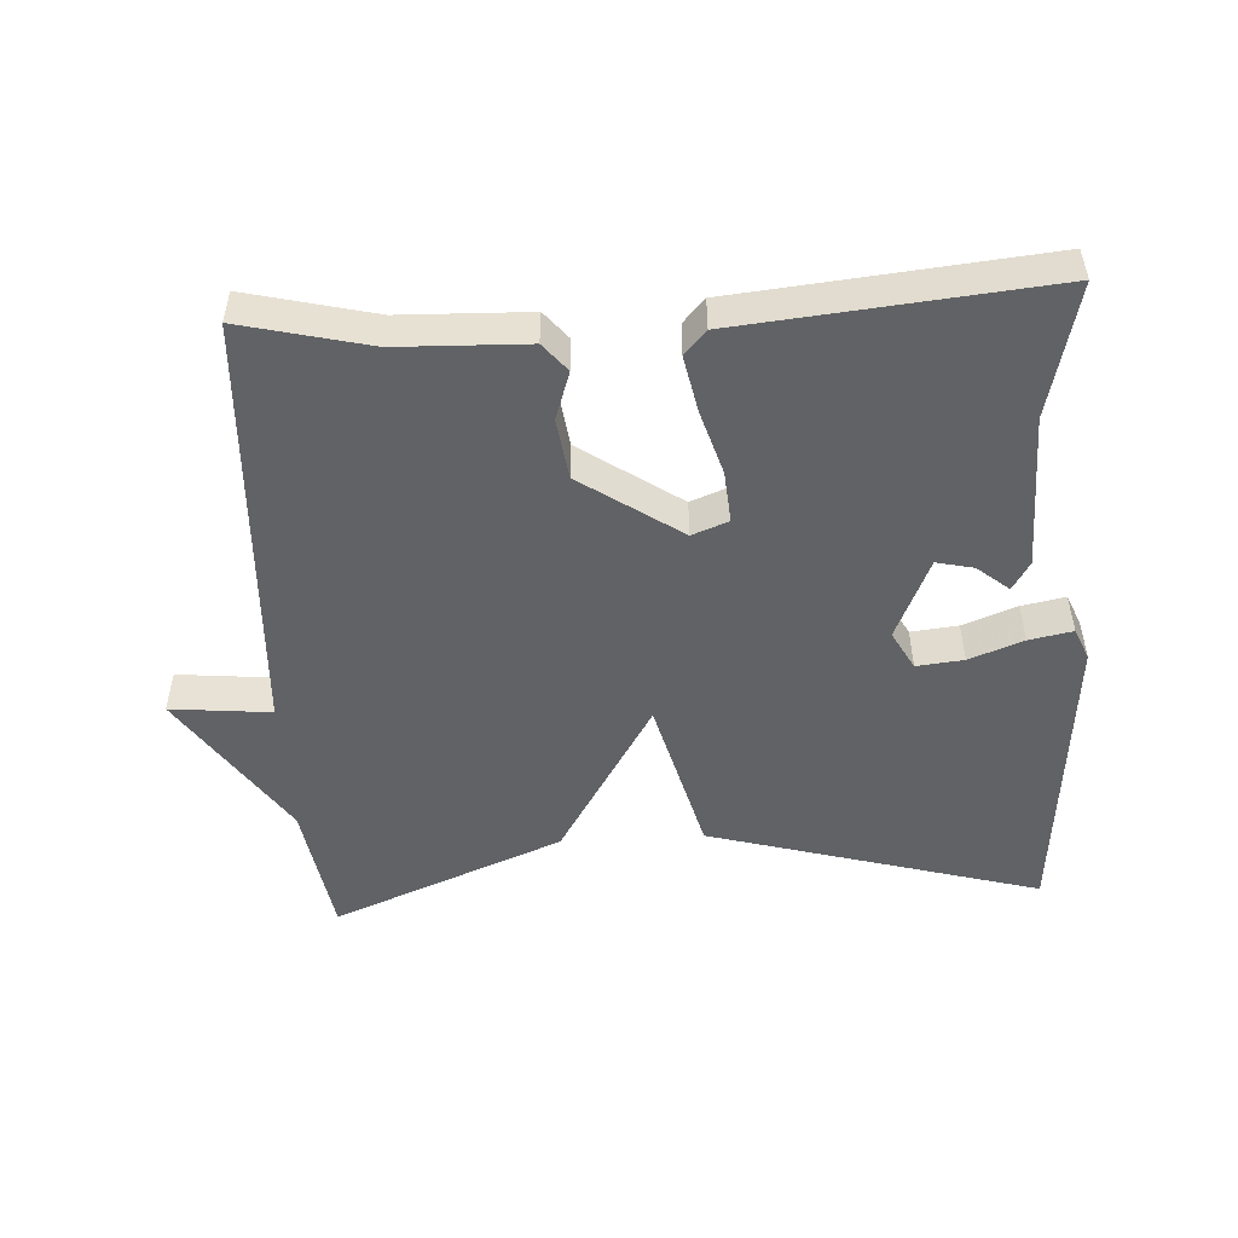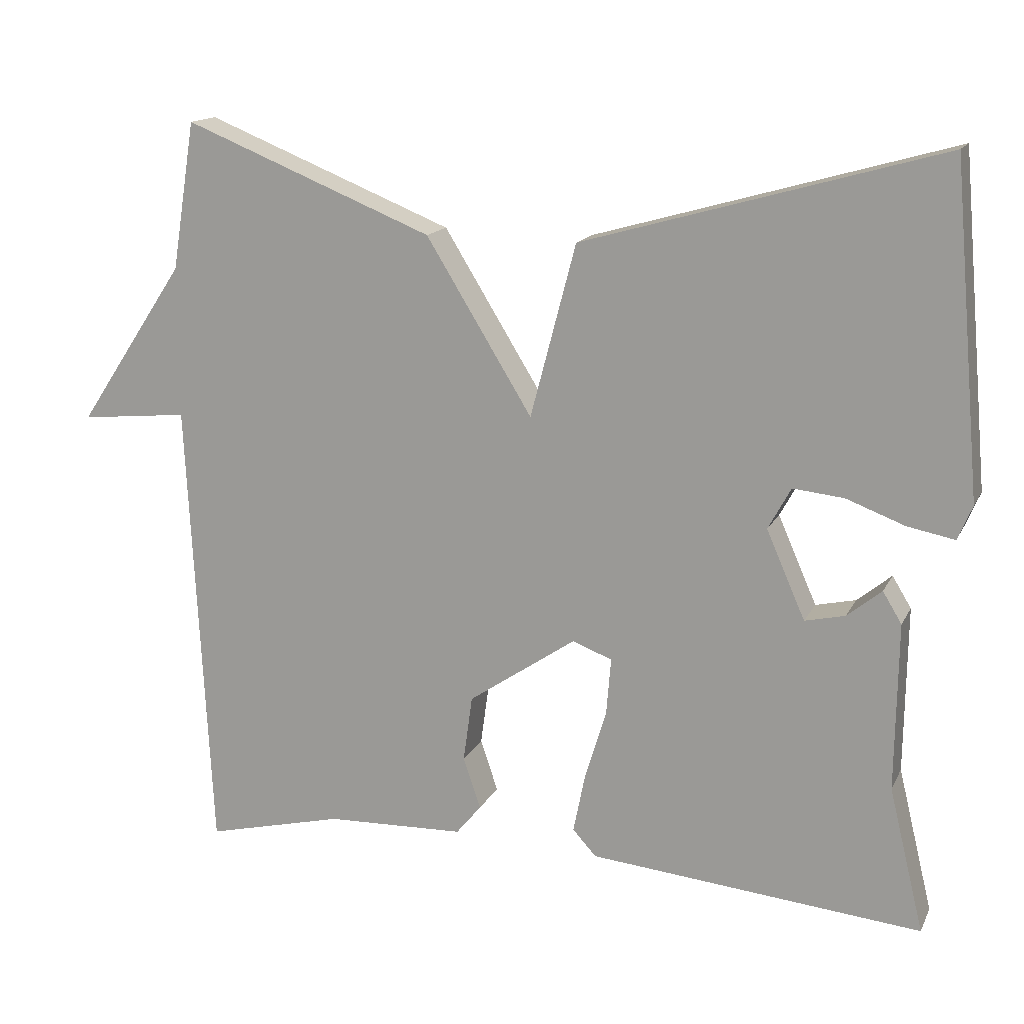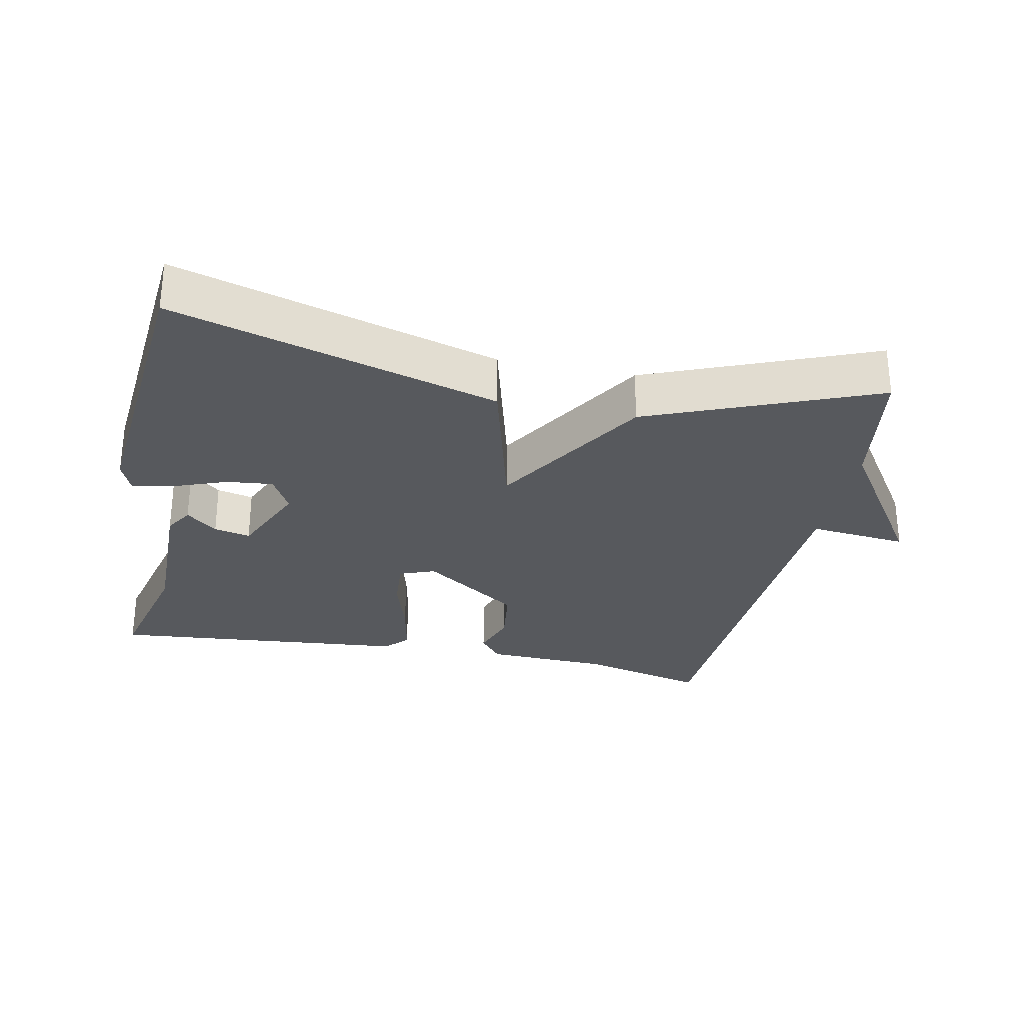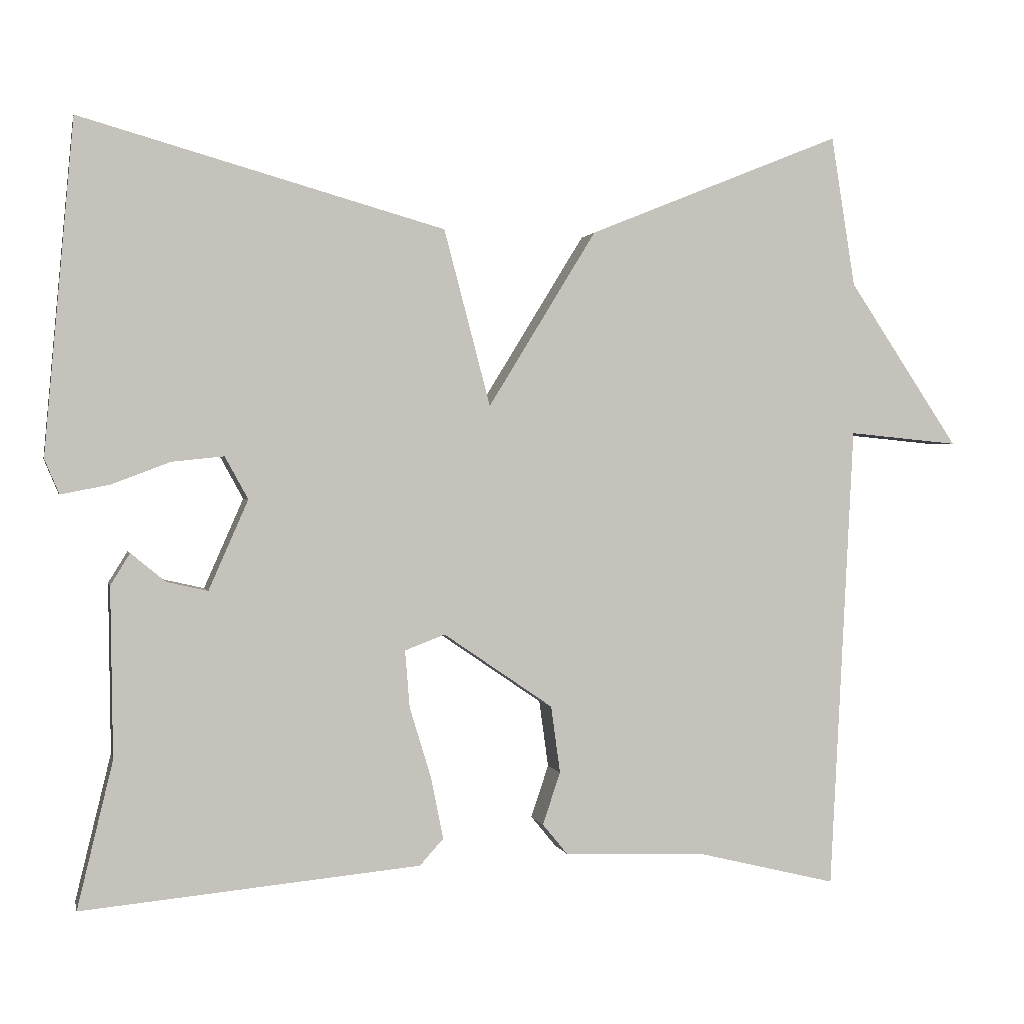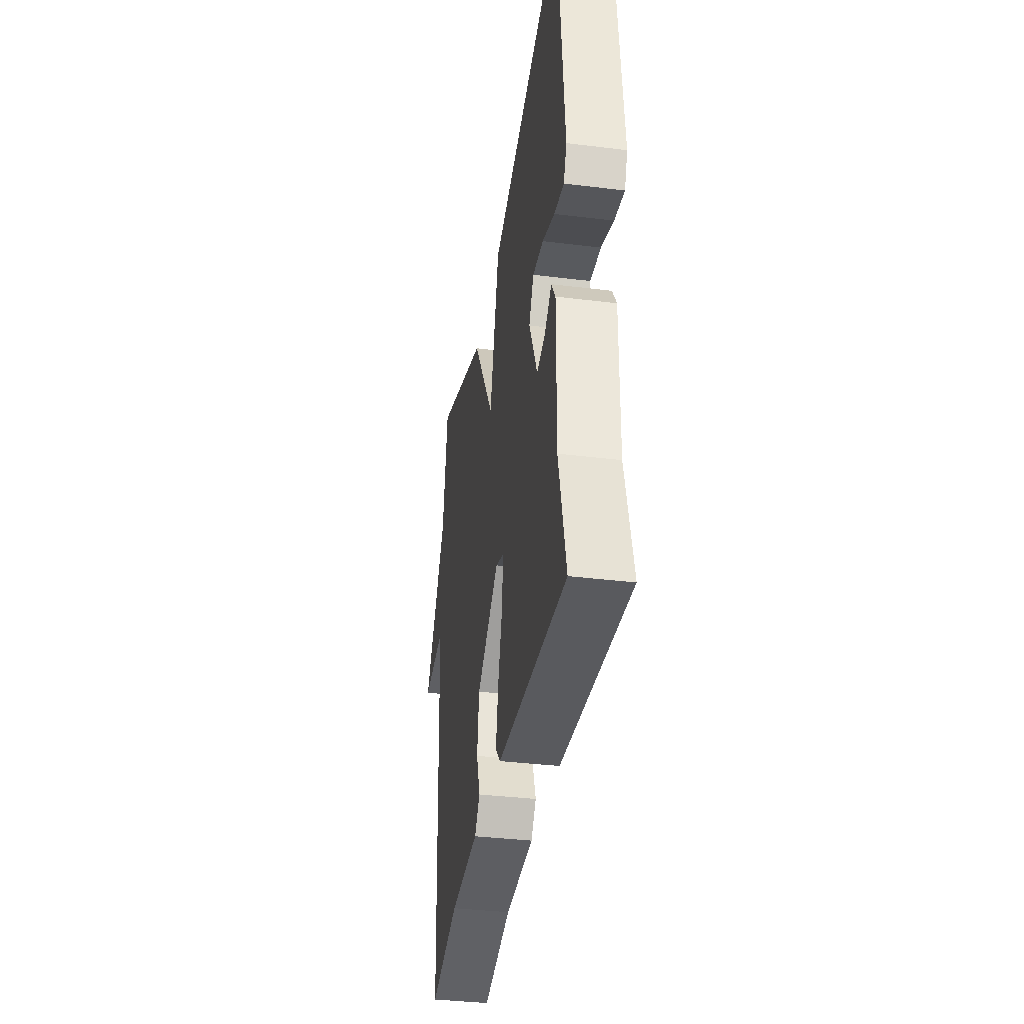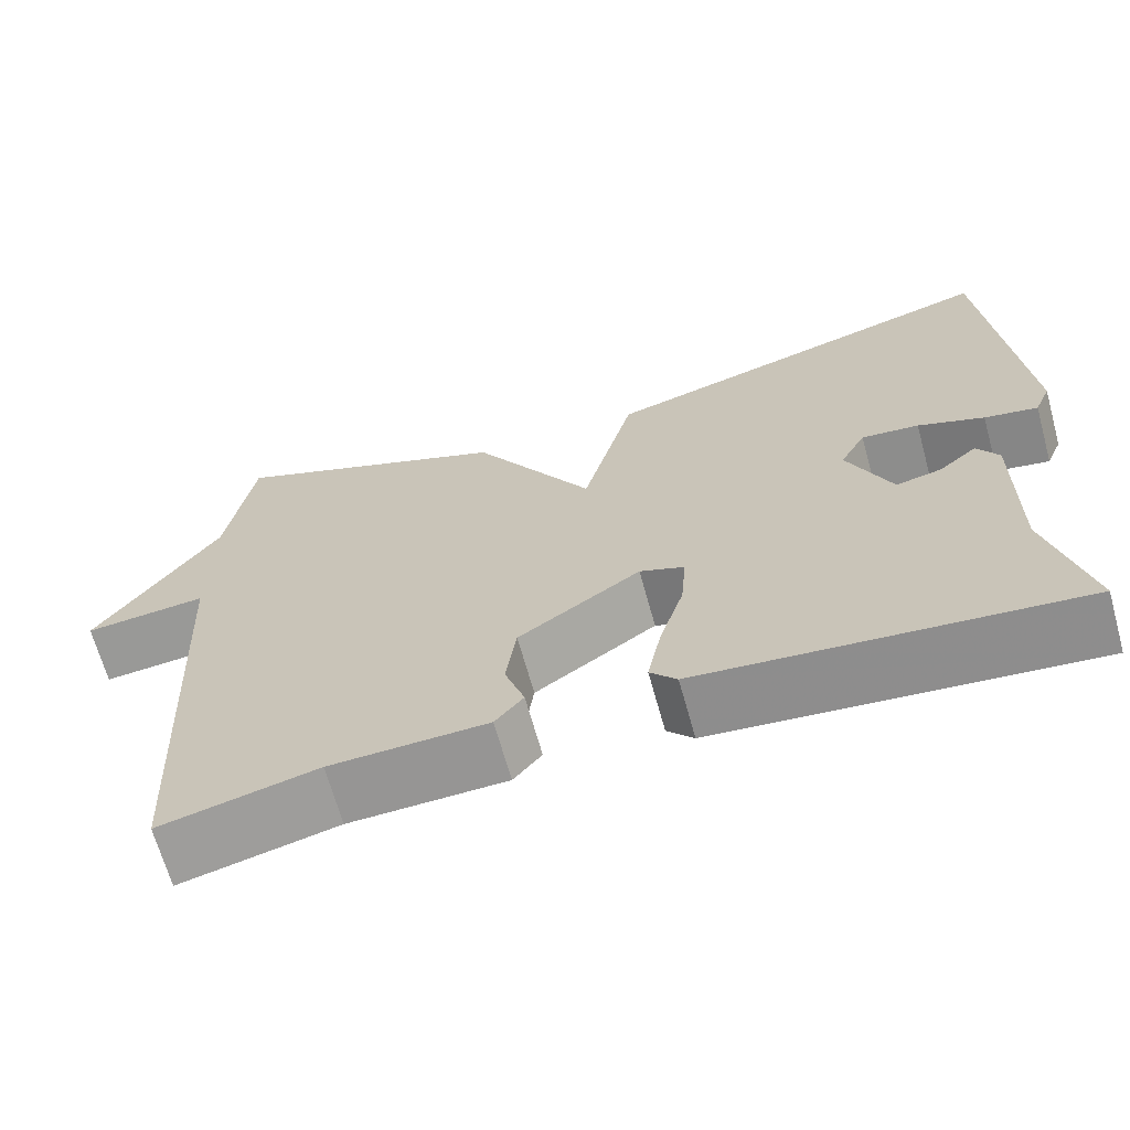
<metadata>
{"format":"obj","ext":"obj","renderer":"f3d","projection":"perspective","resolution":1024,"background":"white","views":[{"elev":-50.5,"azim":-176.7,"up":"+Y"},{"elev":15.2,"azim":-161.1,"up":"+Z"},{"elev":-29.1,"azim":-11.7,"up":"+Y"},{"elev":1.1,"azim":-12.1,"up":"+Z"},{"elev":-36.6,"azim":-99.1,"up":"+Z"},{"elev":-66.9,"azim":-164.5,"up":"+Z"}]}
</metadata>
<code>
v -0.5 0.07 0.5
v -0.029 0.07 0.367
v 0.031 0.07 0.139
v 0.171 0.07 0.367
v 0.5 0.07 0.5
v 0.531 0.07 0.305
v 0.674 0.07 0.091
v 0.531 0.07 0.105
v 0.5 0.07 -0.5
v 0.318 0.07 -0.456
v 0.135 0.07 -0.45
v 0.102 0.07 -0.41
v 0.125 0.07 -0.342
v 0.113 0.07 -0.255
v -0.029 0.07 -0.158
v -0.081 0.07 -0.178
v -0.075 0.07 -0.252
v -0.047 0.07 -0.344
v -0.031 0.07 -0.424
v -0.062 0.07 -0.458
v -0.5 0.07 -0.5
v -0.454 0.07 -0.31
v -0.457 0.07 -0.09
v -0.432 0.07 -0.049
v -0.387 0.07 -0.086
v -0.334 0.07 -0.098
v -0.283 0.07 0.018
v -0.313 0.07 0.073
v -0.38 0.07 0.066
v -0.457 0.07 0.037
v -0.519 0.07 0.025
v -0.538 0.07 0.07
v -0.5 0 0.5
v -0.029 0 0.367
v 0.031 0 0.139
v 0.171 0 0.367
v 0.5 0 0.5
v 0.531 0 0.305
v 0.674 0 0.091
v 0.531 0 0.105
v 0.5 0 -0.5
v 0.318 0 -0.456
v 0.135 0 -0.45
v 0.102 0 -0.41
v 0.125 0 -0.342
v 0.113 0 -0.255
v -0.029 0 -0.158
v -0.081 0 -0.178
v -0.075 0 -0.252
v -0.047 0 -0.344
v -0.031 0 -0.424
v -0.062 0 -0.458
v -0.5 0 -0.5
v -0.454 0 -0.31
v -0.457 0 -0.09
v -0.432 0 -0.049
v -0.387 0 -0.086
v -0.334 0 -0.098
v -0.283 0 0.018
v -0.313 0 0.073
v -0.38 0 0.066
v -0.457 0 0.037
v -0.519 0 0.025
v -0.538 0 0.07
f 32 1 2
f 31 32 2
f 30 31 2
f 29 30 2
f 28 29 2 3
f 27 28 3
f 26 27 3
f 22 23 24 25
f 22 25 26
f 21 22 26
f 20 21 26
f 19 20 26
f 18 19 26
f 17 18 26
f 16 17 26
f 15 16 26 3
f 10 11 12 13
f 10 13 14
f 9 10 14
f 8 9 14
f 6 7 8
f 8 14 15
f 6 8 15
f 5 6 15
f 4 5 15
f 3 4 15
f 34 33 64
f 34 64 63
f 34 63 62
f 34 62 61
f 35 34 61 60
f 35 60 59
f 35 59 58
f 57 56 55 54
f 58 57 54
f 58 54 53
f 58 53 52
f 58 52 51
f 58 51 50
f 58 50 49
f 58 49 48
f 35 58 48 47
f 45 44 43 42
f 46 45 42
f 46 42 41
f 46 41 40
f 40 39 38
f 47 46 40
f 47 40 38
f 47 38 37
f 47 37 36
f 47 36 35
f 1 33 34 2
f 2 34 35 3
f 3 35 36 4
f 4 36 37 5
f 5 37 38 6
f 6 38 39 7
f 7 39 40 8
f 8 40 41 9
f 9 41 42 10
f 10 42 43 11
f 11 43 44 12
f 12 44 45 13
f 13 45 46 14
f 14 46 47 15
f 15 47 48 16
f 16 48 49 17
f 17 49 50 18
f 18 50 51 19
f 19 51 52 20
f 20 52 53 21
f 21 53 54 22
f 22 54 55 23
f 23 55 56 24
f 24 56 57 25
f 25 57 58 26
f 26 58 59 27
f 27 59 60 28
f 28 60 61 29
f 29 61 62 30
f 30 62 63 31
f 31 63 64 32
f 32 64 33 1

</code>
